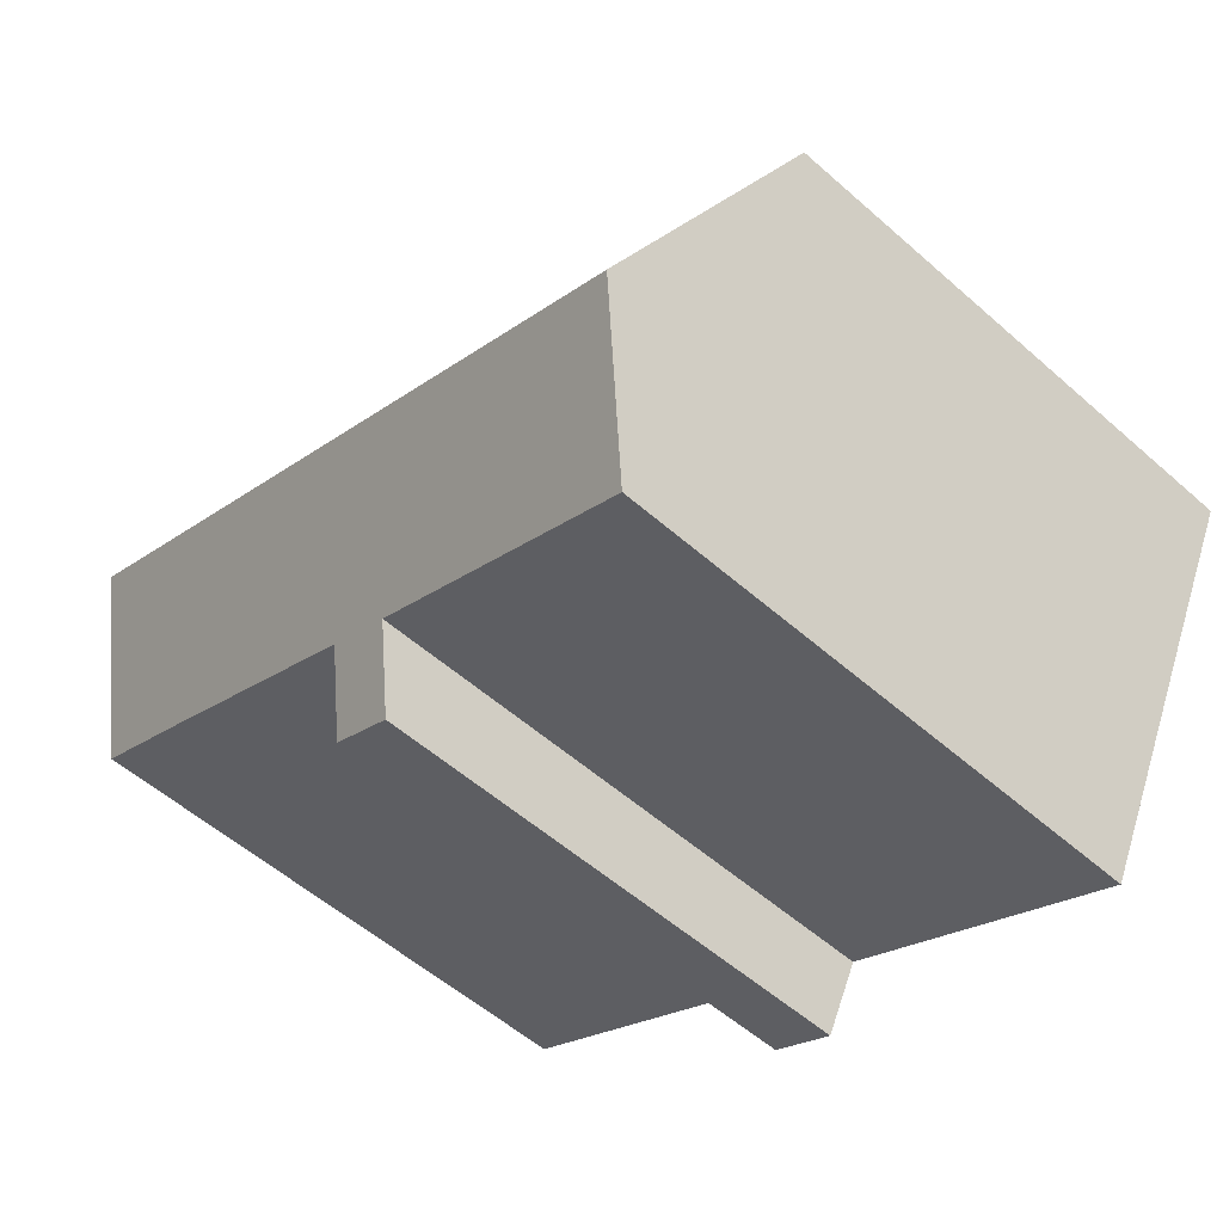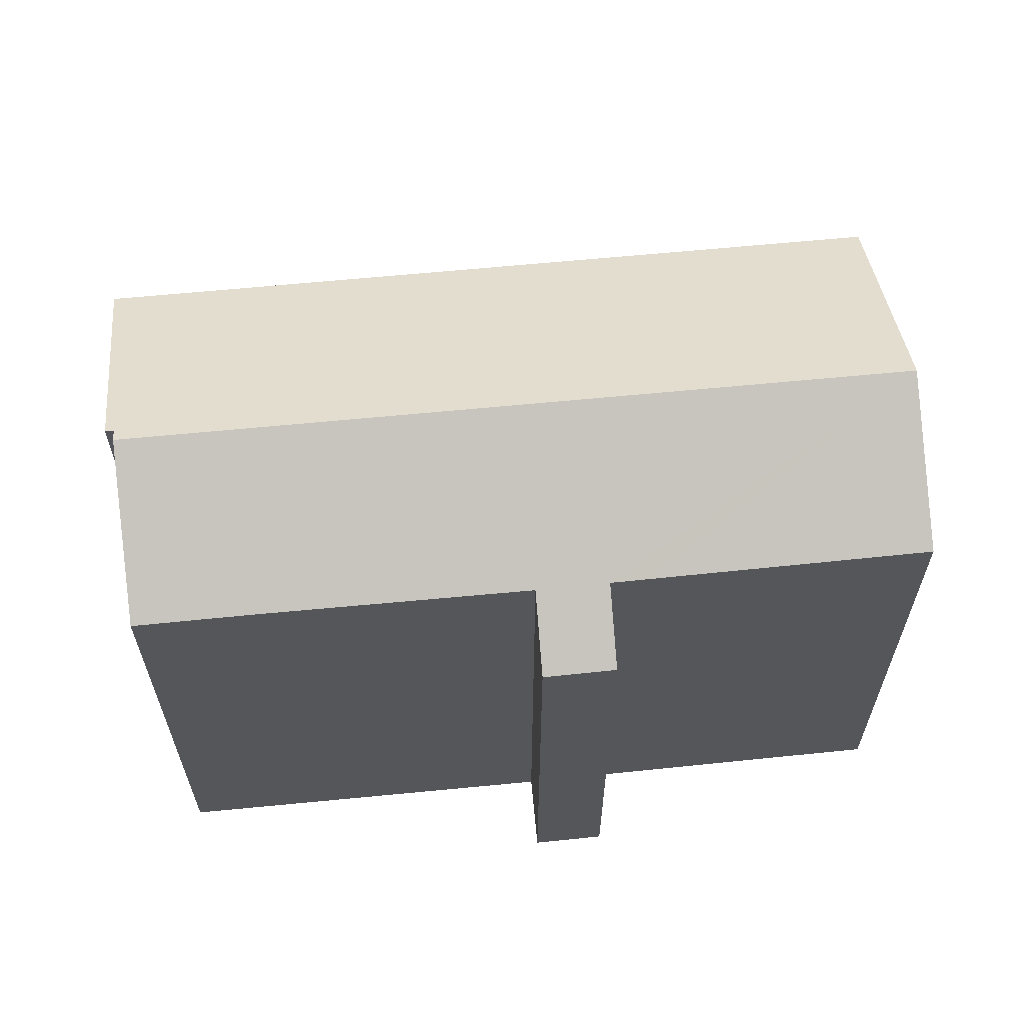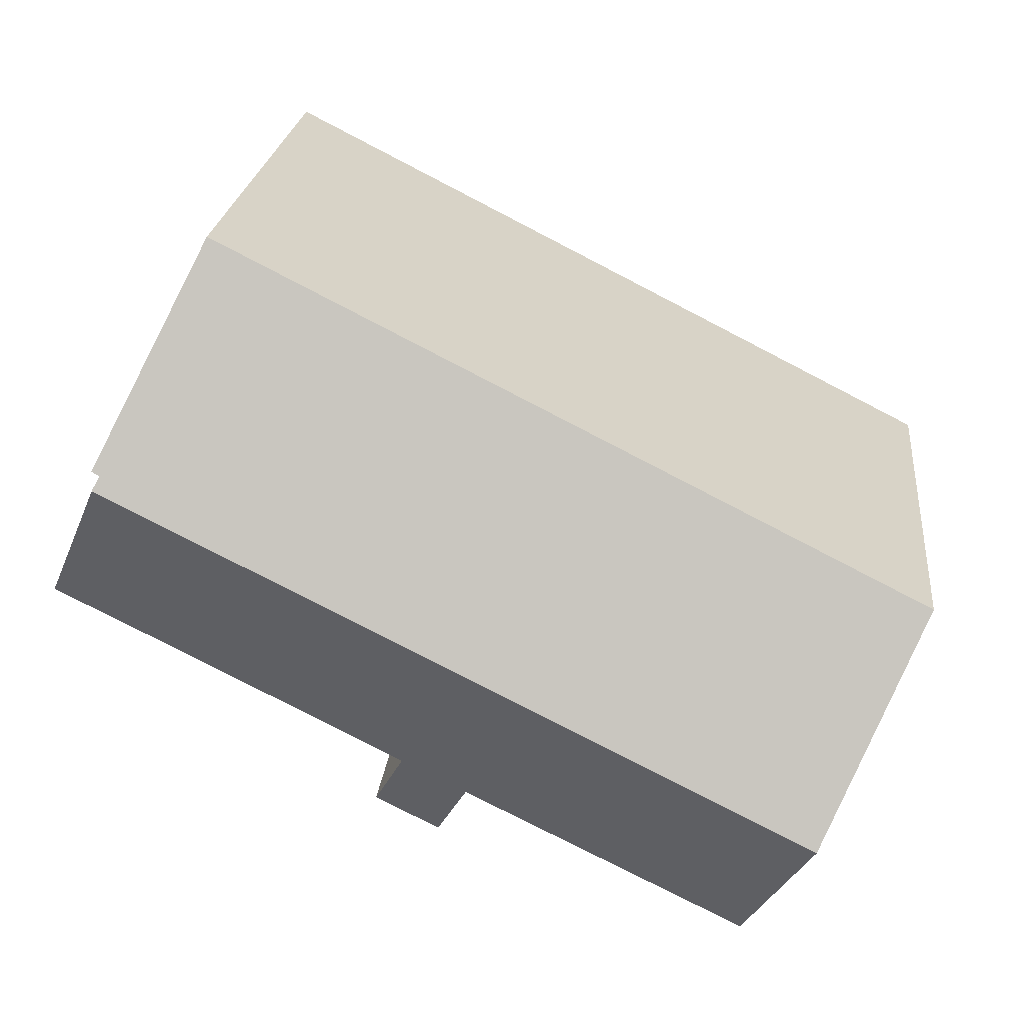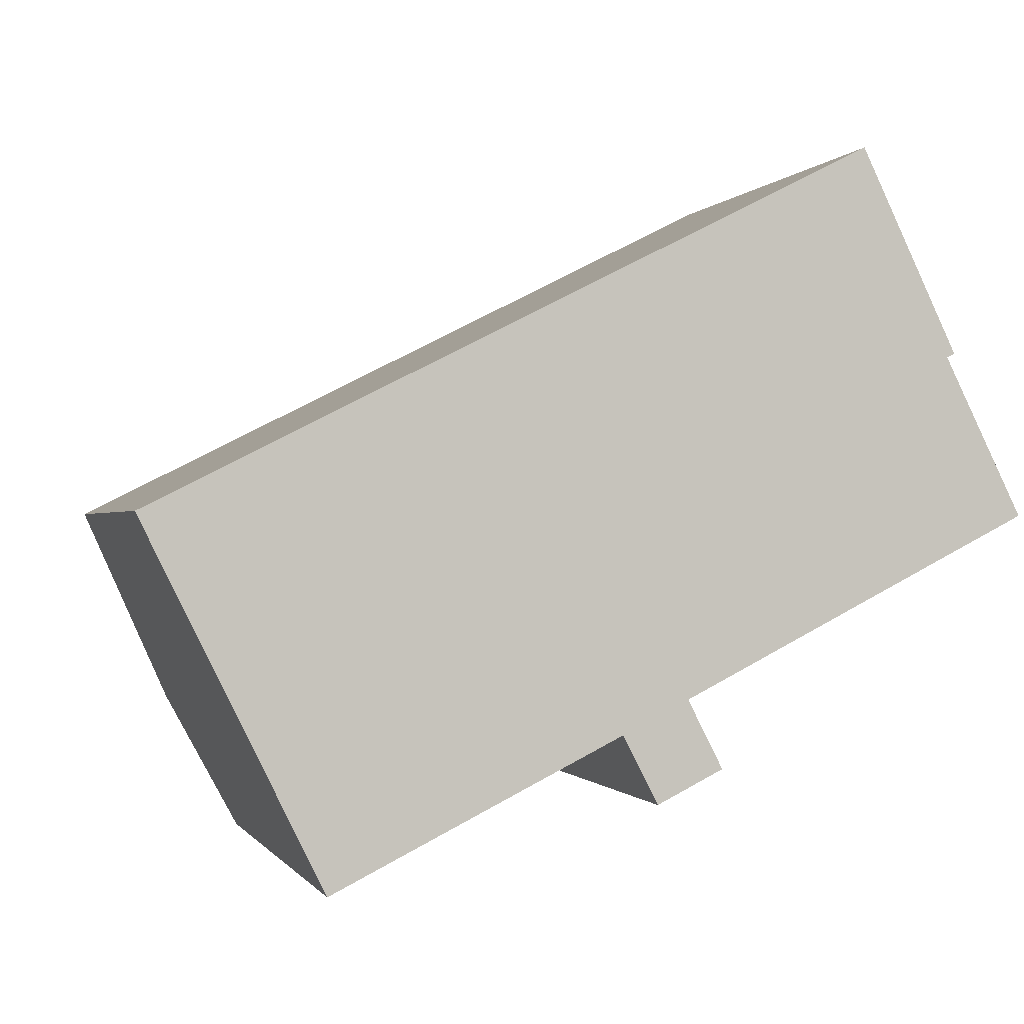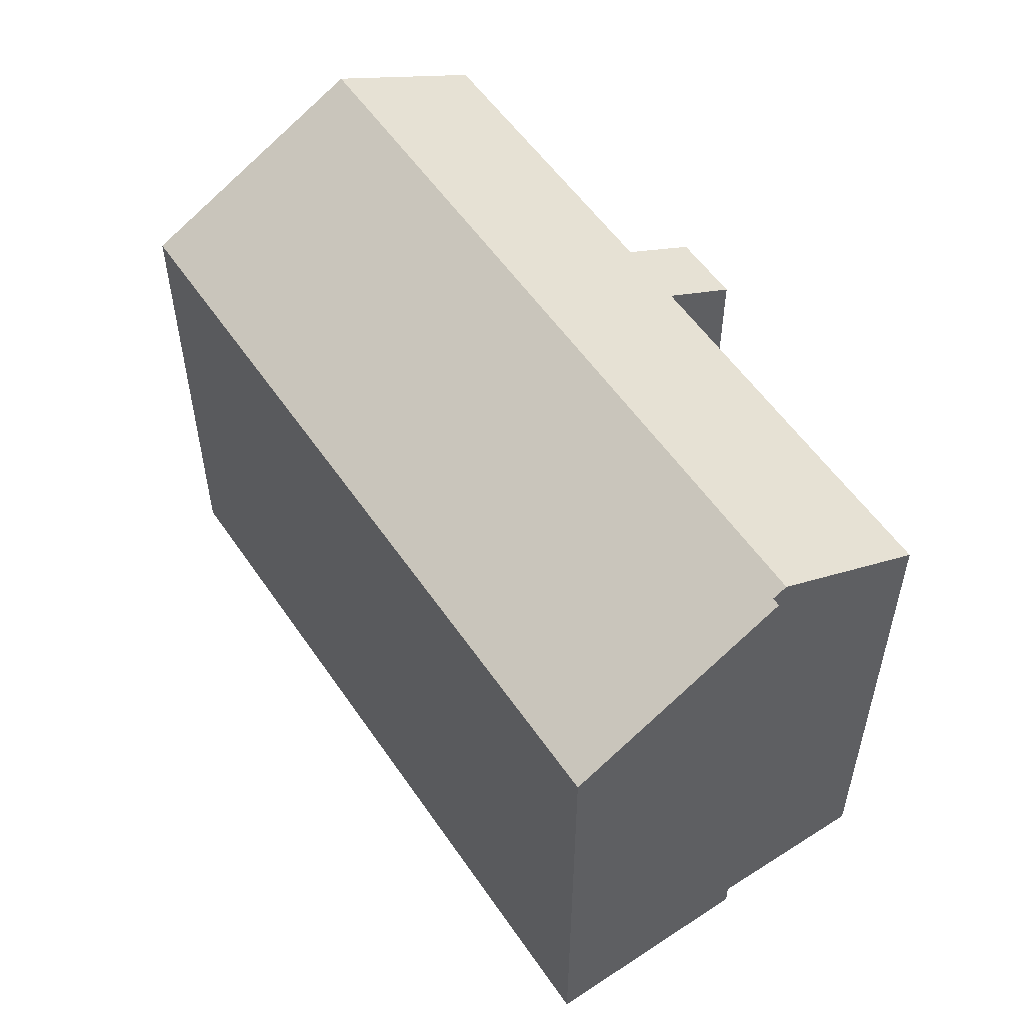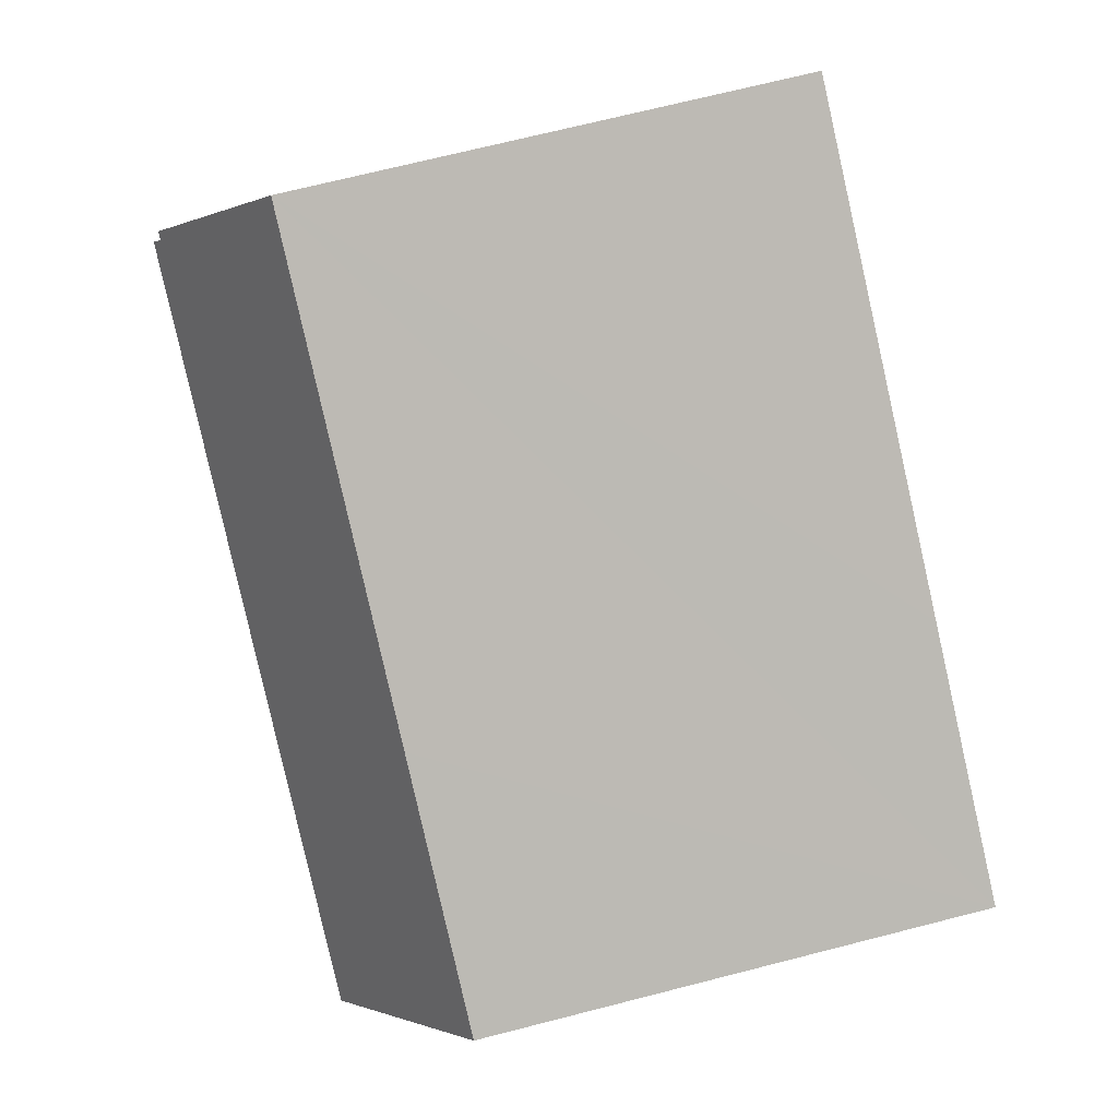
<metadata>
{"format":"obj","ext":"obj","renderer":"f3d","projection":"perspective","resolution":1024,"background":"white","views":[{"elev":-55.4,"azim":-132.8,"up":"+Z"},{"elev":63.4,"azim":147.6,"up":"+Y"},{"elev":23.3,"azim":-173.9,"up":"+Z"},{"elev":-0.4,"azim":-15.5,"up":"+Z"},{"elev":55.1,"azim":29.6,"up":"+Y"},{"elev":70.7,"azim":-104.3,"up":"+Z"}]}
</metadata>
<code>
v  13.62 13.92 -7.685
v  14.47 14.97 -4.942
v  15.42 13.91 -6.793
v  23.33 14.98 -0.461
v  22.12 17.21 3.867
v  24.08 14.97 -0.086
v  22.31 14.98 -0.968
v  2.889 17.21 -5.824
v  20.95 14.98 -1.649
v  15.7 14.97 -4.32
v  12.67 14.97 -5.834
v  11.71 14.98 -6.31
v  4.826 15 -9.728
v  0 13.91 8.52e-16
v  5.732 13.91 2.889
v  6.872 13.91 3.464
v  21.95 17.02 4.215
v  19.51 13.91 9.833
v  22.15 17.01 4.33
v  4.826 5.957e-16 -9.728
v  11.71 3.864e-16 -6.31
v  12.67 3.572e-16 -5.834
v  21.95 -2.581e-16 4.215
v  22.15 -2.651e-16 4.33
v  24.08 5.266e-18 -0.086
v  14.47 3.026e-16 -4.942
v  23.33 2.823e-17 -0.461
v  22.31 5.927e-17 -0.968
v  15.7 2.645e-16 -4.32
v  20.95 1.01e-16 -1.649
v  13.62 4.706e-16 -7.685
v  15.42 4.16e-16 -6.793
v  0 0 0
v  2.889 3.566e-16 -5.824
v  6.872 -2.121e-16 3.464
v  19.51 -6.021e-16 9.833
v  5.732 -1.769e-16 2.889
v  22.12 -2.368e-16 3.867
g defaultobject
f 1 2 3
f 4 5 6
f 5 4 7
f 5 7 8
f 8 7 9
f 8 9 10
f 8 10 2
f 8 2 11
f 11 2 1
f 8 11 12
f 8 12 13
f 14 5 8
f 5 14 15
f 5 15 16
f 5 16 17
f 17 16 18
f 17 18 19
f 12 20 13
f 20 12 11
f 20 11 21
f 21 11 22
f 19 23 17
f 23 19 24
f 25 4 6
f 4 25 7
f 7 25 9
f 9 25 10
f 10 25 2
f 2 25 26
f 26 25 27
f 26 27 28
f 26 28 29
f 29 28 30
f 3 31 1
f 31 3 32
f 13 14 8
f 14 13 20
f 14 20 33
f 33 20 34
f 1 22 11
f 22 1 31
f 33 15 14
f 15 33 16
f 16 33 18
f 18 33 35
f 18 35 36
f 35 33 37
f 18 24 19
f 24 18 36
f 17 6 5
f 6 17 23
f 6 23 25
f 25 23 38
f 26 3 2
f 3 26 32
f 32 22 31
f 21 34 20
f 34 21 33
f 33 21 37
f 37 21 22
f 37 22 32
f 37 32 26
f 37 26 29
f 37 29 35
f 35 29 30
f 35 30 36
f 36 30 28
f 36 28 27
f 36 27 23
f 23 27 25
f 23 25 38
f 36 23 24

</code>
